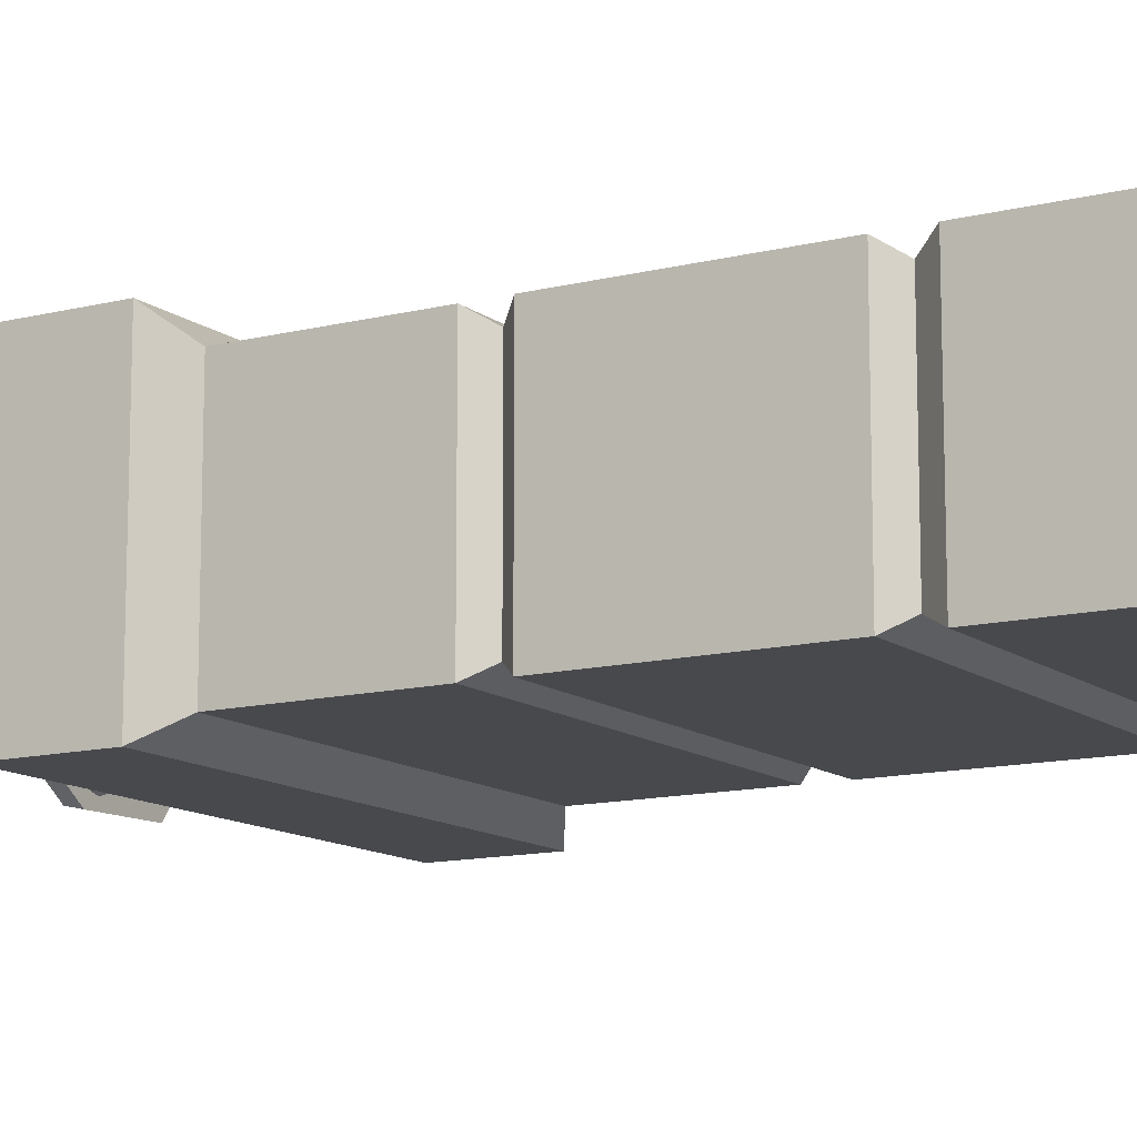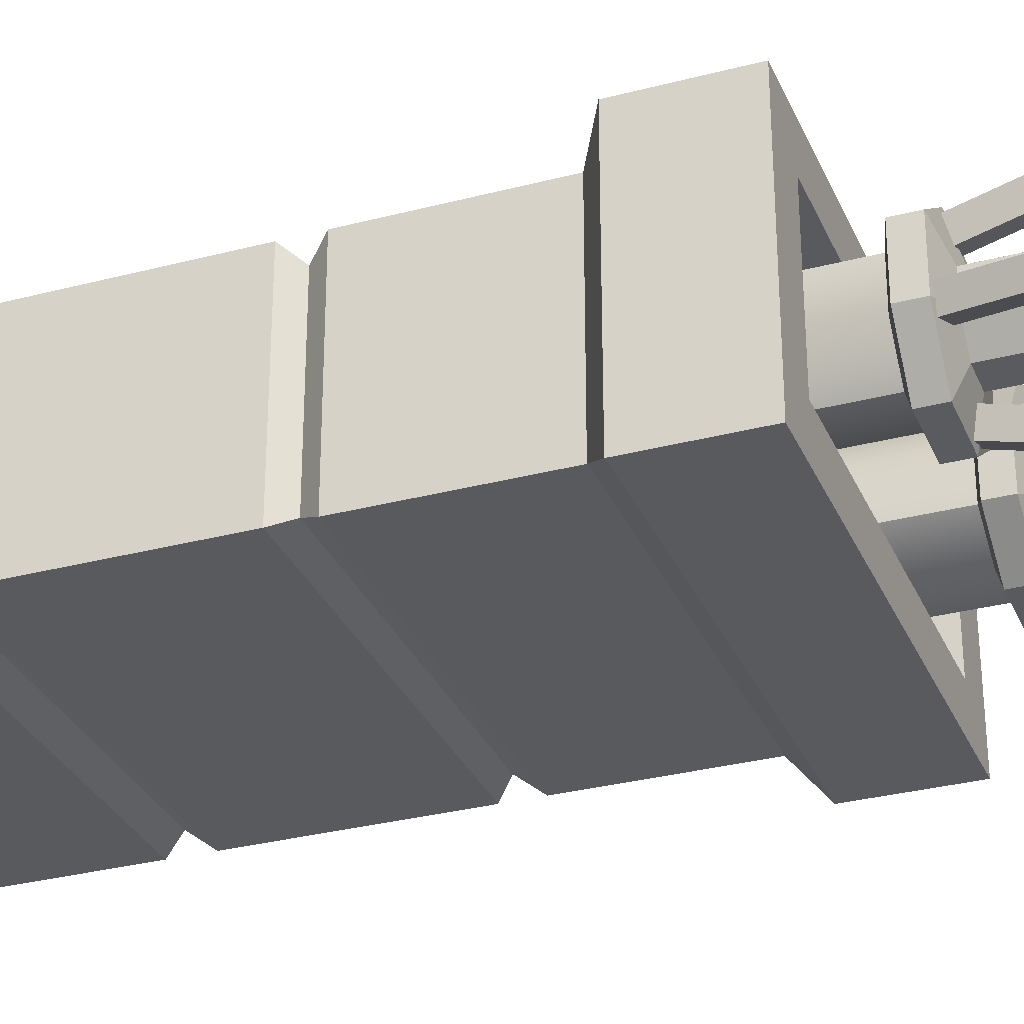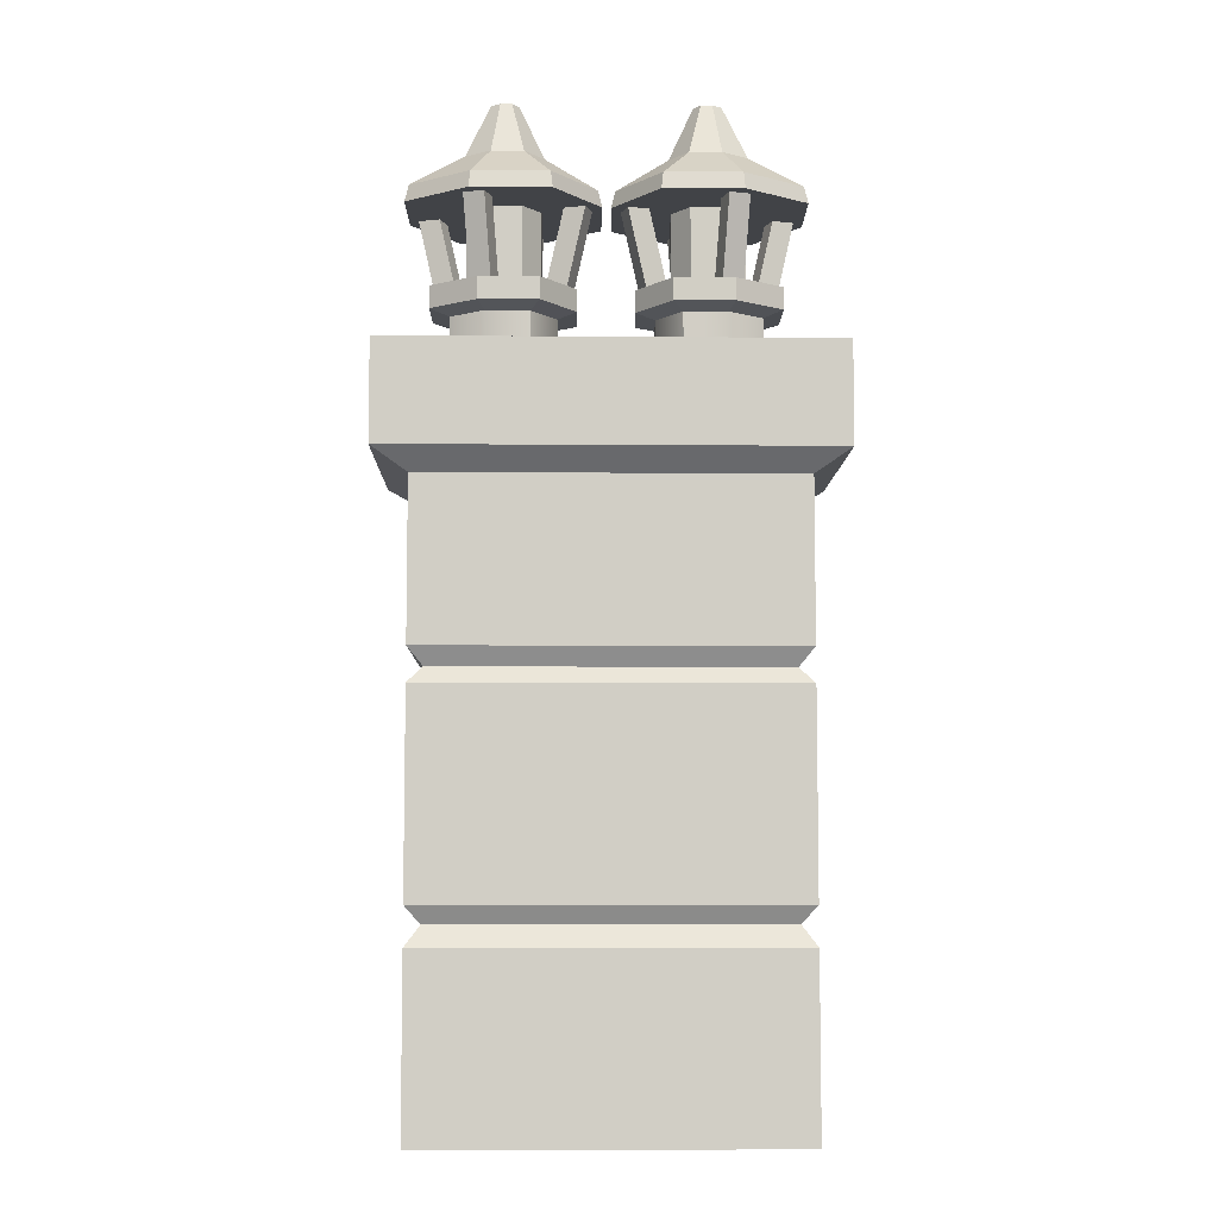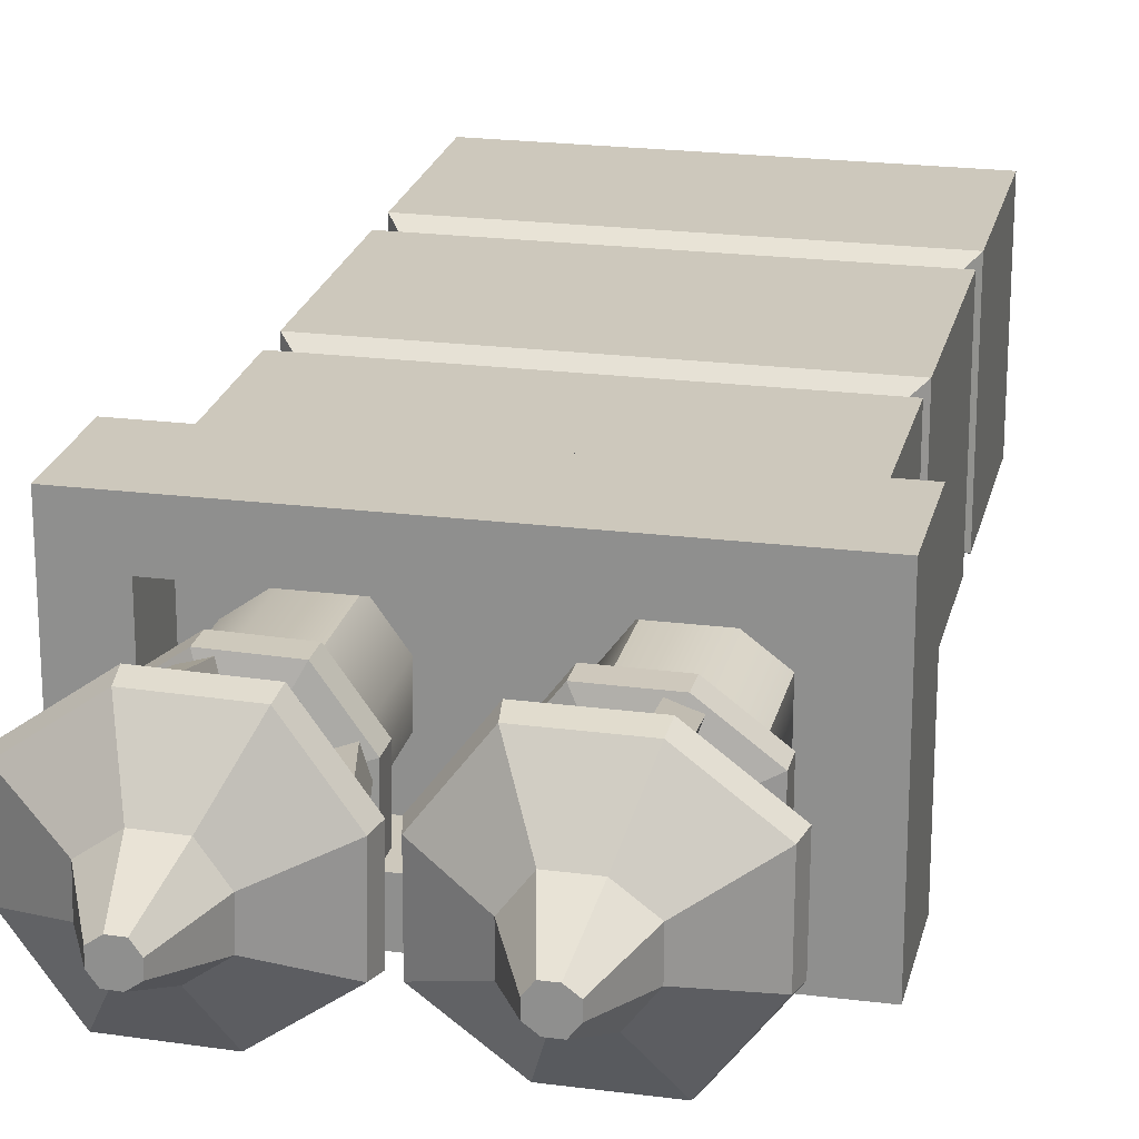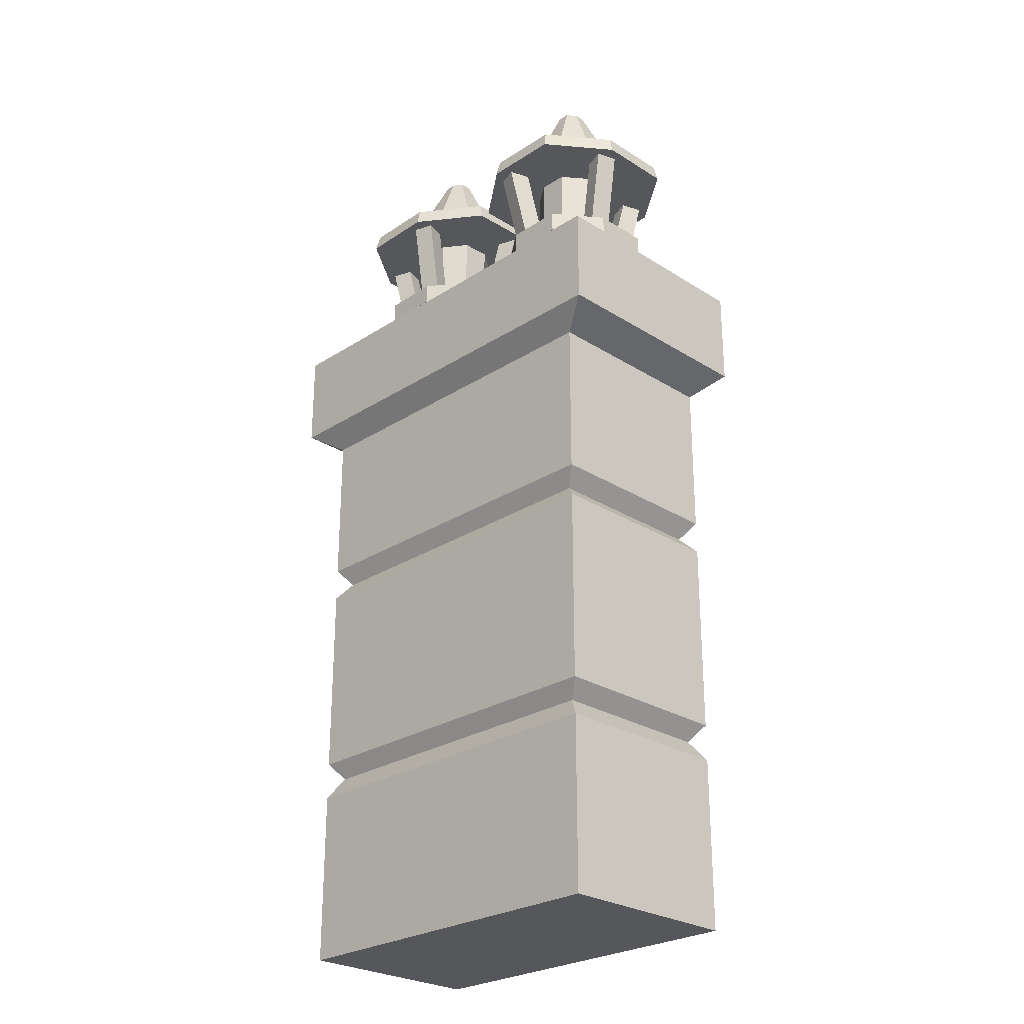
<metadata>
{"format":"obj","ext":"obj","renderer":"f3d","projection":"perspective","resolution":1024,"background":"white","views":[{"elev":-12.3,"azim":-59.1,"up":"+Z"},{"elev":-31.1,"azim":110.6,"up":"+Z"},{"elev":-7.0,"azim":-1.3,"up":"+Y"},{"elev":22.1,"azim":-167.5,"up":"+Z"},{"elev":-26.5,"azim":-134.8,"up":"+Y"}]}
</metadata>
<code>
v -0.4052 0 0.2146
v 0.4052 0 0.2146
v -0.4807 1.588 0.2612
v 0.4807 1.588 0.2612
v -0.4807 1.588 -0.2612
v 0.4807 1.588 -0.2612
v -0.4052 0 -0.2146
v 0.4052 0 -0.2146
v -0.3706 1.588 0.1633
v 0.3707 1.588 0.1633
v 0.3707 1.588 -0.1633
v -0.3706 1.588 -0.1633
v -0.3706 1.445 0.1633
v 0.3707 1.445 0.1633
v 0.3707 1.445 -0.1633
v -0.3706 1.445 -0.1633
v -0.4807 1.369 -0.2612
v -0.4807 1.369 0.2612
v 0.4807 1.369 0.2612
v 0.4807 1.369 -0.2612
v -0.4052 1.321 -0.2146
v -0.4052 1.321 0.2146
v 0.4052 1.321 0.2146
v 0.4052 1.321 -0.2146
v -0.3726 0.9353 -0.1894
v -0.3726 0.9353 0.1894
v 0.3726 0.9353 0.1894
v 0.3726 0.9353 -0.1894
v -0.3726 0.4288 -0.1894
v -0.3726 0.4288 0.1894
v 0.3726 0.4288 0.1894
v 0.3726 0.4288 -0.1894
v -0.4052 0.3842 -0.2146
v -0.4052 0.3842 0.2146
v 0.4052 0.3842 0.2146
v 0.4052 0.3842 -0.2146
v 0.4052 0.467 0.2146
v -0.4052 0.467 0.2146
v -0.4052 0.467 -0.2146
v 0.4052 0.467 -0.2146
v 0.4052 0.9011 0.2146
v -0.4052 0.9011 0.2146
v -0.4052 0.9011 -0.2146
v 0.4052 0.9011 -0.2146
v 0.4052 0.9749 0.2146
v -0.4052 0.9749 0.2146
v -0.4052 0.9749 -0.2146
v 0.4052 0.9749 -0.2146
v -0.08944 1.74 0.06882
v -0.07458 1.74 0.02486
v -0.05032 1.914 0.08203
v -0.03546 1.914 0.03808
v -0.09573 1.913 0.06669
v -0.08087 1.913 0.02274
v -0.1322 1.751 0.05436
v -0.1173 1.751 0.01041
v -0.1518 1.74 -0.1311
v -0.1957 1.74 -0.146
v -0.1386 1.914 -0.1703
v -0.1825 1.914 -0.1851
v -0.1539 1.913 -0.1249
v -0.1978 1.913 -0.1397
v -0.1662 1.751 -0.08839
v -0.2102 1.751 -0.1032
v -0.2894 1.74 0.1311
v -0.2455 1.74 0.146
v -0.3026 1.914 0.1703
v -0.2587 1.914 0.1851
v -0.2873 1.913 0.1249
v -0.2433 1.913 0.1397
v -0.2749 1.751 0.08839
v -0.231 1.751 0.1032
v -0.3517 1.74 -0.06882
v -0.3666 1.74 -0.02486
v -0.3909 1.914 -0.08204
v -0.4057 1.914 -0.03809
v -0.3455 1.913 -0.06669
v -0.3603 1.913 -0.02274
v -0.309 1.751 -0.05436
v -0.3238 1.751 -0.01041
v -0.3332 1.445 0.05571
v -0.1649 1.445 0.1126
v -0.3332 1.679 0.05571
v -0.1649 1.679 0.1126
v -0.2763 1.679 -0.1127
v -0.108 1.679 -0.05577
v -0.2763 1.445 -0.1127
v -0.108 1.445 -0.05577
v -0.1827 1.679 -0.1122
v -0.2585 1.679 0.1122
v -0.2585 1.445 0.1122
v -0.1827 1.445 -0.1122
v -0.3328 1.679 -0.03787
v -0.1084 1.679 0.03795
v -0.1084 1.445 0.03795
v -0.3328 1.445 -0.03787
v -0.1688 1.692 -0.1533
v -0.06731 1.692 0.05185
v -0.06666 1.692 -0.07619
v -0.3739 1.692 -0.05177
v -0.2967 1.692 -0.154
v -0.3745 1.692 0.07618
v -0.2724 1.692 0.1532
v -0.1444 1.692 0.1539
v -0.1688 1.74 -0.1533
v -0.06731 1.74 0.05185
v -0.06666 1.74 -0.07619
v -0.3739 1.74 -0.05177
v -0.2967 1.74 -0.154
v -0.3745 1.74 0.07618
v -0.2724 1.74 0.1532
v -0.1444 1.74 0.1539
v -0.1941 1.758 -0.07826
v -0.1423 1.758 0.02647
v -0.142 1.758 -0.03888
v -0.2989 1.758 -0.02645
v -0.2595 1.758 -0.0786
v -0.2992 1.758 0.03886
v -0.247 1.758 0.07826
v -0.1817 1.758 0.07858
v -0.1941 1.911 -0.07826
v -0.1423 1.911 0.02647
v -0.142 1.911 -0.03888
v -0.2989 1.911 -0.02645
v -0.2595 1.911 -0.0786
v -0.2992 1.911 0.03886
v -0.247 1.911 0.07826
v -0.1817 1.911 0.07858
v -0.1513 1.911 -0.2049
v -0.01569 1.911 0.06932
v -0.01482 1.911 -0.1018
v -0.4255 1.911 -0.06921
v -0.3224 1.911 -0.2058
v -0.4263 1.911 0.1018
v -0.2898 1.911 0.2049
v -0.1188 1.911 0.2057
v -0.1542 1.948 -0.1963
v -0.02431 1.948 0.0664
v -0.0235 1.948 -0.0975
v -0.4169 1.948 -0.0663
v -0.3181 1.948 -0.1971
v -0.4177 1.948 0.09752
v -0.2869 1.948 0.1963
v -0.1231 1.948 0.1971
v -0.1924 2.028 -0.08348
v -0.1371 2.028 0.02823
v -0.1368 2.028 -0.04147
v -0.3041 2.028 -0.02821
v -0.2621 2.028 -0.08382
v -0.3044 2.028 0.04147
v -0.2488 2.028 0.08347
v -0.1791 2.028 0.08382
v -0.2105 2.148 -0.02982
v -0.2206 2.148 0
v -0.1908 2.148 0.01008
v -0.1907 2.148 -0.01482
v -0.2504 2.148 -0.01009
v -0.2354 2.148 -0.02994
v -0.2505 2.148 0.01482
v -0.2307 2.148 0.02982
v -0.2058 2.148 0.02994
v 0.356 1.74 -0.02086
v 0.3424 1.74 -0.0652
v 0.3955 1.914 -0.033
v 0.3818 1.914 -0.07735
v 0.3497 1.913 -0.01891
v 0.336 1.913 -0.06325
v 0.3129 1.751 -0.007584
v 0.2992 1.751 -0.05193
v 0.1885 1.74 -0.1466
v 0.1442 1.74 -0.133
v 0.1764 1.914 -0.1861
v 0.132 1.914 -0.1725
v 0.1905 1.913 -0.1403
v 0.1461 1.913 -0.1266
v 0.2018 1.751 -0.1035
v 0.1575 1.751 -0.08984
v 0.2302 1.74 0.1466
v 0.2746 1.74 0.133
v 0.2424 1.914 0.1861
v 0.2867 1.914 0.1725
v 0.2283 1.913 0.1403
v 0.2726 1.913 0.1266
v 0.217 1.751 0.1035
v 0.2613 1.751 0.08984
v 0.06274 1.74 0.02086
v 0.07639 1.74 0.0652
v 0.02328 1.914 0.033
v 0.03693 1.914 0.07735
v 0.06909 1.913 0.01891
v 0.08274 1.913 0.06325
v 0.1059 1.751 0.007584
v 0.1195 1.751 0.05193
v 0.1506 1.445 0.111
v 0.3204 1.445 0.05878
v 0.1506 1.679 0.111
v 0.3204 1.679 0.05878
v 0.09832 1.679 -0.05884
v 0.2681 1.679 -0.1111
v 0.09832 1.445 -0.05884
v 0.2681 1.445 -0.1111
v 0.1745 1.679 -0.1132
v 0.2442 1.679 0.1132
v 0.2442 1.445 0.1132
v 0.1745 1.445 -0.1132
v 0.09623 1.679 0.03486
v 0.3225 1.679 -0.03479
v 0.3225 1.445 -0.03479
v 0.09623 1.445 0.03486
v 0.1618 1.692 -0.1546
v 0.364 1.692 -0.04755
v 0.2897 1.692 -0.1518
v 0.05475 1.692 0.04762
v 0.0576 1.692 -0.08038
v 0.1291 1.692 0.1518
v 0.257 1.692 0.1546
v 0.3612 1.692 0.08037
v 0.1618 1.74 -0.1546
v 0.364 1.74 -0.04755
v 0.2897 1.74 -0.1518
v 0.05475 1.74 0.04762
v 0.0576 1.74 -0.08038
v 0.1291 1.74 0.1518
v 0.257 1.74 0.1546
v 0.3612 1.74 0.08037
v 0.1851 1.758 -0.07896
v 0.2884 1.758 -0.02429
v 0.2504 1.758 -0.0775
v 0.1304 1.758 0.02432
v 0.1319 1.758 -0.04102
v 0.1683 1.758 0.07749
v 0.2337 1.758 0.07895
v 0.2869 1.758 0.04102
v 0.1851 1.911 -0.07896
v 0.2884 1.911 -0.02429
v 0.2504 1.911 -0.0775
v 0.1304 1.911 0.02432
v 0.1319 1.911 -0.04102
v 0.1683 1.911 0.07749
v 0.2337 1.911 0.07895
v 0.2869 1.911 0.04102
v 0.1458 1.911 -0.2067
v 0.4161 1.911 -0.06357
v 0.3168 1.911 -0.2029
v 0.002655 1.911 0.06367
v 0.006493 1.911 -0.1074
v 0.102 1.911 0.2029
v 0.273 1.911 0.2067
v 0.4123 1.911 0.1074
v 0.1484 1.948 -0.198
v 0.4074 1.948 -0.0609
v 0.3123 1.948 -0.1943
v 0.01136 1.948 0.06099
v 0.01504 1.948 -0.1029
v 0.1065 1.948 0.1944
v 0.2703 1.948 0.198
v 0.4037 1.948 0.1029
v 0.1835 2.028 -0.08422
v 0.2936 2.028 -0.02591
v 0.2531 2.028 -0.08266
v 0.1252 2.028 0.02593
v 0.1267 2.028 -0.04376
v 0.1656 2.028 0.08266
v 0.2353 2.028 0.08421
v 0.292 2.028 0.04376
v 0.2001 2.148 -0.03009
v 0.2094 2.148 0
v 0.2395 2.148 -0.009262
v 0.225 2.148 -0.02953
v 0.1793 2.148 0.009262
v 0.1799 2.148 -0.01562
v 0.1937 2.148 0.02953
v 0.2186 2.148 0.03008
v 0.2389 2.148 0.01562
f 18 19 4 3
f 13 14 15 16
f 5 6 20 17
f 7 8 2 1
f 19 20 6 4
f 17 18 3 5
f 3 4 10 9
f 4 6 11 10
f 6 5 12 11
f 5 3 9 12
f 9 10 14 13
f 10 11 15 14
f 11 12 16 15
f 12 9 13 16
f 21 22 18 17
f 22 23 19 18
f 23 24 20 19
f 17 20 24 21
f 25 26 46 47
f 26 27 45 46
f 27 28 48 45
f 47 48 28 25
f 29 30 38 39
f 30 31 37 38
f 31 32 40 37
f 39 40 32 29
f 33 34 30 29
f 34 35 31 30
f 35 36 32 31
f 29 32 36 33
f 7 1 34 33
f 1 2 35 34
f 2 8 36 35
f 33 36 8 7
f 38 37 41 42
f 39 38 42 43
f 43 44 40 39
f 37 40 44 41
f 42 41 27 26
f 43 42 26 25
f 25 28 44 43
f 41 44 28 27
f 46 45 23 22
f 47 46 22 21
f 21 24 48 47
f 45 48 24 23
f 49 50 52 51
f 53 54 56 55
f 50 56 54 52
f 55 49 51 53
f 57 58 60 59
f 61 62 64 63
f 58 64 62 60
f 63 57 59 61
f 65 66 68 67
f 69 70 72 71
f 66 72 70 68
f 71 65 67 69
f 73 74 76 75
f 77 78 80 79
f 74 80 78 76
f 79 73 75 77
f 90 91 82 84
f 153 154 155 156
f 92 89 86 88
f 94 95 88 86
f 87 96 93 85
f 157 154 153 158
f 81 91 90 83
f 85 89 92 87
f 159 160 154 157
f 155 154 160 161
f 82 95 94 84
f 93 96 81 83
f 94 86 99 98
f 86 89 97 99
f 89 85 101 97
f 85 93 100 101
f 83 90 103 102
f 93 83 102 100
f 90 84 104 103
f 84 94 98 104
f 98 99 107 106
f 99 97 105 107
f 97 101 109 105
f 101 100 108 109
f 102 103 111 110
f 100 102 110 108
f 103 104 112 111
f 104 98 106 112
f 106 107 115 114
f 107 105 113 115
f 105 109 117 113
f 109 108 116 117
f 110 111 119 118
f 108 110 118 116
f 111 112 120 119
f 112 106 114 120
f 114 115 123 122
f 115 113 121 123
f 113 117 125 121
f 117 116 124 125
f 118 119 127 126
f 116 118 126 124
f 119 120 128 127
f 120 114 122 128
f 122 123 131 130
f 123 121 129 131
f 121 125 133 129
f 125 124 132 133
f 126 127 135 134
f 124 126 134 132
f 127 128 136 135
f 128 122 130 136
f 130 131 139 138
f 131 129 137 139
f 129 133 141 137
f 133 132 140 141
f 134 135 143 142
f 132 134 142 140
f 135 136 144 143
f 136 130 138 144
f 138 139 147 146
f 139 137 145 147
f 137 141 149 145
f 141 140 148 149
f 142 143 151 150
f 140 142 150 148
f 143 144 152 151
f 144 138 146 152
f 146 147 156 155
f 147 145 153 156
f 145 149 158 153
f 149 148 157 158
f 150 151 160 159
f 148 150 159 157
f 151 152 161 160
f 152 146 155 161
f 162 163 165 164
f 166 167 169 168
f 163 169 167 165
f 168 162 164 166
f 170 171 173 172
f 174 175 177 176
f 171 177 175 173
f 176 170 172 174
f 178 179 181 180
f 182 183 185 184
f 179 185 183 181
f 184 178 180 182
f 186 187 189 188
f 190 191 193 192
f 187 193 191 189
f 192 186 188 190
f 203 204 195 197
f 266 267 268 269
f 205 202 199 201
f 207 208 201 199
f 200 209 206 198
f 270 267 266 271
f 194 204 203 196
f 198 202 205 200
f 272 273 267 270
f 268 267 273 274
f 195 208 207 197
f 206 209 194 196
f 207 199 212 211
f 199 202 210 212
f 202 198 214 210
f 198 206 213 214
f 196 203 216 215
f 206 196 215 213
f 203 197 217 216
f 197 207 211 217
f 211 212 220 219
f 212 210 218 220
f 210 214 222 218
f 214 213 221 222
f 215 216 224 223
f 213 215 223 221
f 216 217 225 224
f 217 211 219 225
f 219 220 228 227
f 220 218 226 228
f 218 222 230 226
f 222 221 229 230
f 223 224 232 231
f 221 223 231 229
f 224 225 233 232
f 225 219 227 233
f 227 228 236 235
f 228 226 234 236
f 226 230 238 234
f 230 229 237 238
f 231 232 240 239
f 229 231 239 237
f 232 233 241 240
f 233 227 235 241
f 235 236 244 243
f 236 234 242 244
f 234 238 246 242
f 238 237 245 246
f 239 240 248 247
f 237 239 247 245
f 240 241 249 248
f 241 235 243 249
f 243 244 252 251
f 244 242 250 252
f 242 246 254 250
f 246 245 253 254
f 247 248 256 255
f 245 247 255 253
f 248 249 257 256
f 249 243 251 257
f 251 252 260 259
f 252 250 258 260
f 250 254 262 258
f 254 253 261 262
f 255 256 264 263
f 253 255 263 261
f 256 257 265 264
f 257 251 259 265
f 259 260 269 268
f 260 258 266 269
f 258 262 271 266
f 262 261 270 271
f 263 264 273 272
f 261 263 272 270
f 264 265 274 273
f 265 259 268 274

</code>
